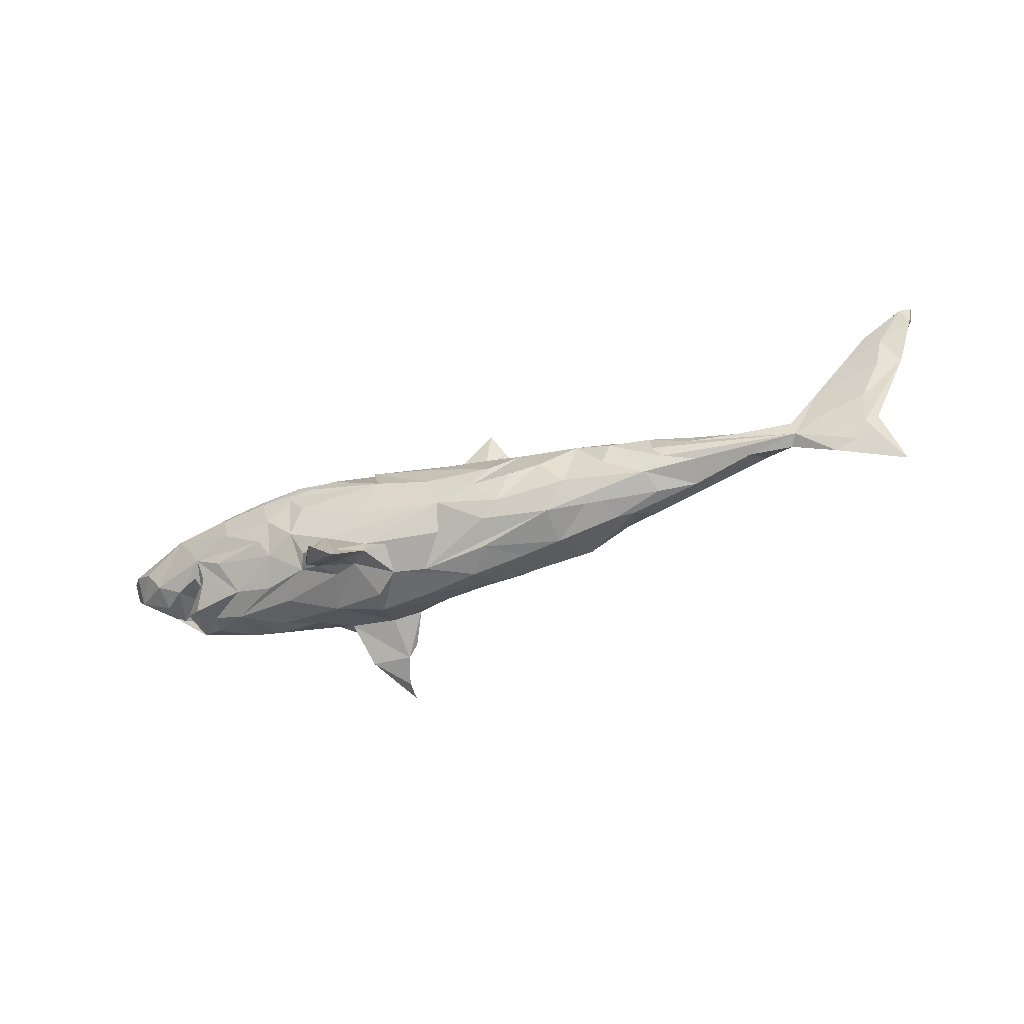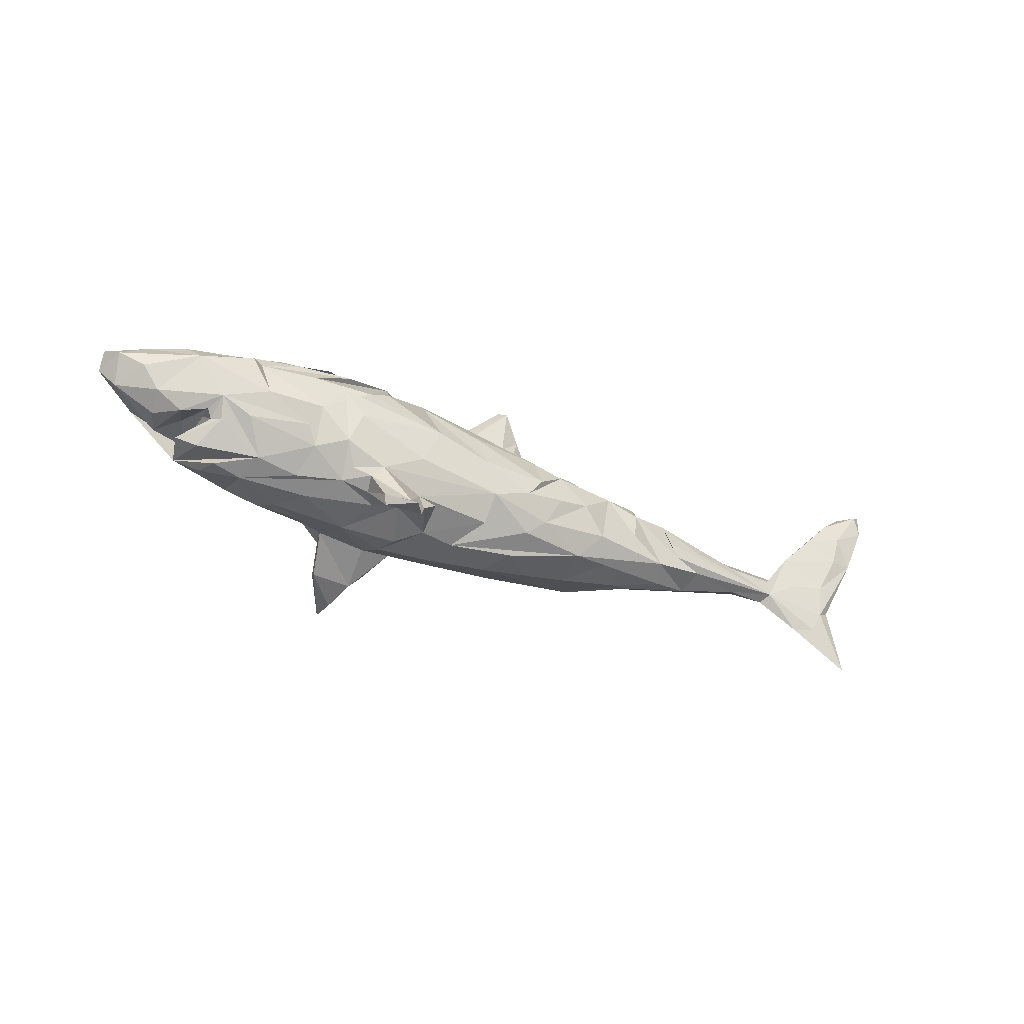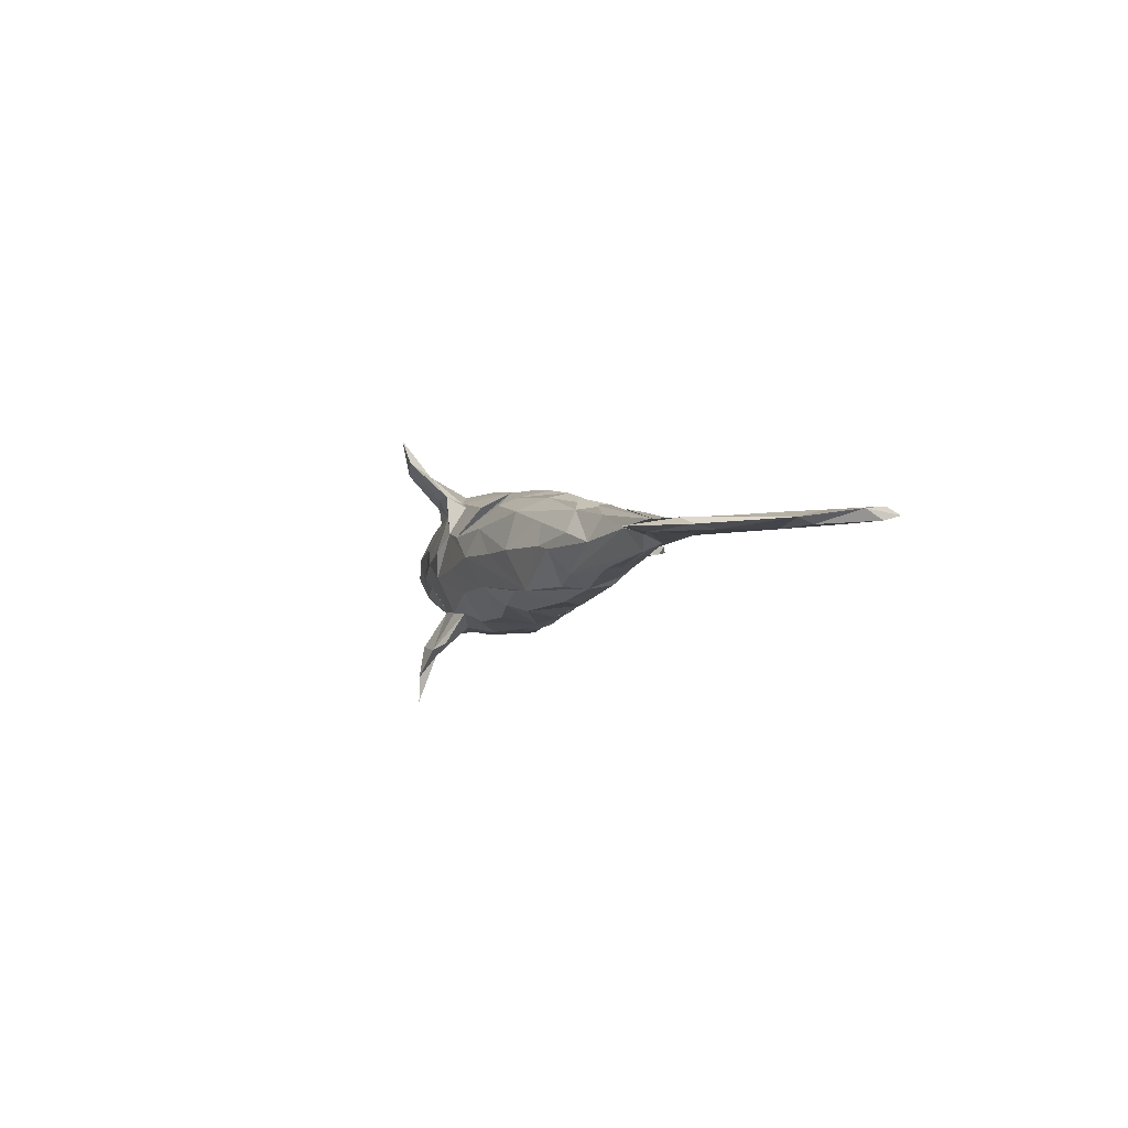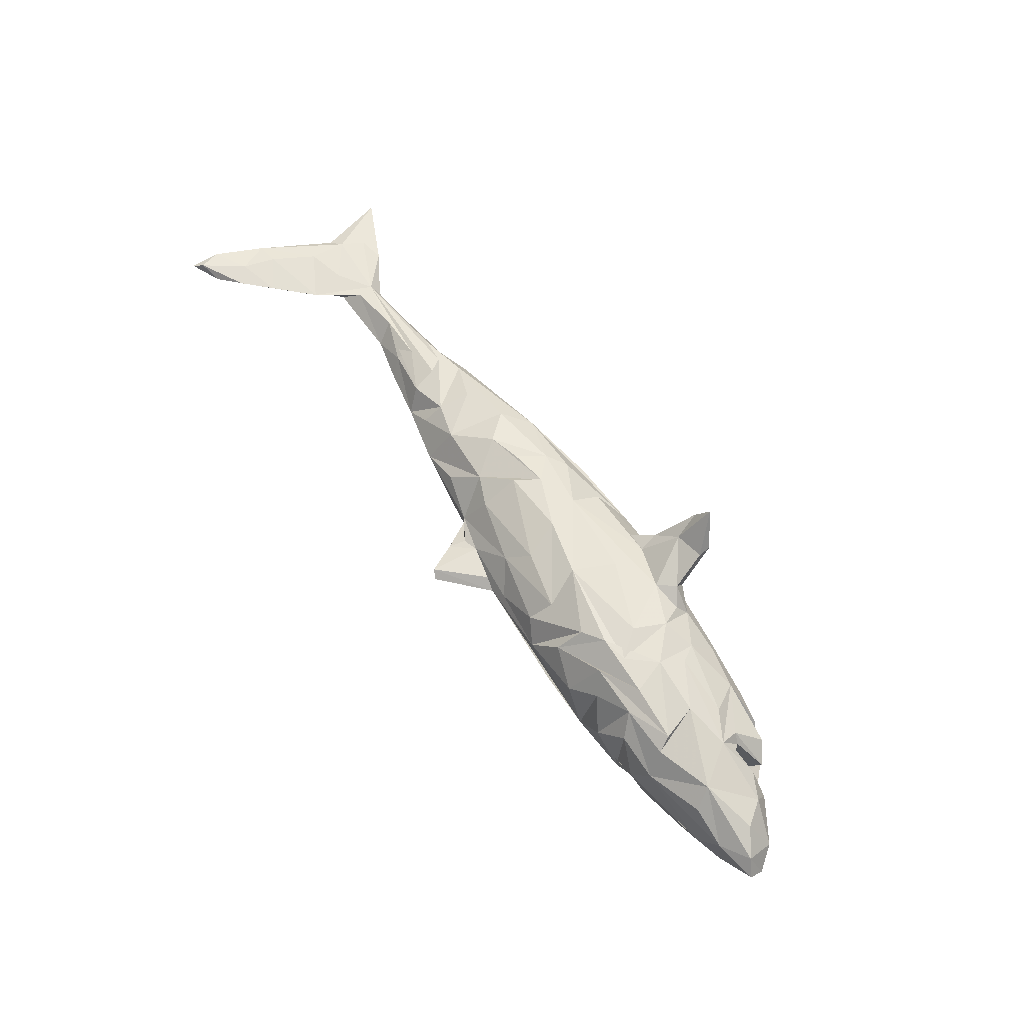
<metadata>
{"format":"obj","ext":"obj","renderer":"f3d","projection":"perspective","resolution":1024,"background":"white","views":[{"elev":-47.8,"azim":21.4,"up":"+Y"},{"elev":-33.9,"azim":-26.8,"up":"+Y"},{"elev":-3.3,"azim":71.7,"up":"+Z"},{"elev":63.0,"azim":-125.0,"up":"+Z"}]}
</metadata>
<code>
v 0.819 0.1584 0.01437
v 0.8267 0.2028 0.005577
v 0.8226 0.1807 -0.000682
v 0.7833 0.1067 -0.004171
v 0.809 0.1909 0.01825
v 0.777 0.1819 0.0058
v 0.7127 -0.04112 0.006353
v 0.7906 0.08195 0.003874
v 0.7619 -0.1352 -0.01074
v 0.7519 0.07962 0.01307
v 0.7656 0.1306 0.01597
v 0.7332 -0.02935 -0.003105
v 0.7403 0.1532 0.01269
v 0.7649 0.1516 -0.001916
v 0.7176 0.01532 0.009213
v 0.7202 0.00756 -0.007889
v 0.6569 -0.08394 0.00017
v 0.7049 0.09529 -0.004778
v 0.6807 -0.009808 -0.01083
v 0.7056 -0.08 -0.01228
v 0.7003 0.1113 0.00938
v 0.6951 -0.07596 0.004377
v 0.6563 0.001076 0.01038
v 0.6452 -0.06294 -0.01038
v 0.6238 0.0138 -0.008662
v 0.6466 0.05638 0.006846
v 0.6009 -0.03203 0.01257
v 0.6052 -0.02229 -0.01841
v 0.5967 -0.006784 0.01383
v 0.5894 -0.04219 -0.004059
v 0.5547 0.005293 0.003769
v 0.5444 -0.02568 -0.0256
v 0.4972 0.01588 0.00101
v 0.4481 -0.01919 -0.04042
v 0.5216 -0.04444 0.006665
v 0.5409 -0.002703 -0.01875
v 0.4432 0.01063 -0.03148
v 0.5094 -0.012 0.02949
v 0.431 -0.007951 0.04021
v 0.4254 -0.03657 -0.04249
v 0.4284 0.03324 -0.000145
v 0.4429 0.01379 0.02474
v 0.3866 -0.03476 0.04826
v 0.4378 -0.04389 0.03066
v 0.4263 -0.06247 -0.005984
v 0.3742 0.003015 -0.05042
v 0.376 0.02935 -0.03117
v 0.3541 -0.05508 0.04423
v 0.366 0.026 0.0385
v 0.3654 -0.07314 0.01089
v 0.3504 0.04922 0.002546
v 0.323 -0.02637 -0.06569
v 0.3448 -0.06018 -0.04552
v 0.3723 -0.01231 0.0515
v 0.3171 0.0462 -0.03153
v 0.3067 0.0467 0.03334
v 0.3187 -0.08518 -0.009396
v 0.2898 -0.09024 -0.003634
v 0.2922 -0.05524 -0.06126
v 0.2648 -0.07505 0.04615
v 0.3015 0.0178 0.05734
v 0.3045 0.01836 -0.05827
v 0.2912 -0.02954 0.06745
v 0.2586 0.07183 0.002935
v 0.2373 0.05626 -0.04284
v 0.1878 -0.1084 -0.003248
v 0.2241 -0.08854 -0.06417
v 0.1703 -0.08839 -0.06229
v 0.1876 -0.01016 0.08397
v 0.1794 0.01134 -0.08354
v 0.2251 -0.05339 0.07248
v 0.1883 -0.09206 0.05375
v 0.2362 -0.03247 -0.08032
v 0.1727 0.08523 -0.009032
v 0.246 0.0343 0.0587
v 0.1936 0.07205 0.03007
v 0.1114 -0.06503 0.08239
v 0.1482 0.04313 0.06832
v 0.136 -0.02081 0.09198
v 0.0819 -0.08768 0.07193
v 0.1031 -0.004225 -0.09854
v 0.08569 0.03493 -0.08408
v 0.1242 -0.1161 -0.005782
v 0.06957 -0.1153 0.03647
v 0.1182 -0.05214 -0.09039
v 0.1041 0.06243 0.0612
v 0.09284 -0.07849 -0.08118
v 0.1253 0.0924 -0.007208
v 0.07968 0.1754 0.001856
v 0.1345 0.06007 -0.05639
v 0.08917 0.1149 0.01035
v 0.09712 0.1393 0.005517
v 0.1225 0.09283 0.01498
v 0.07995 0.1066 -0.005844
v 0.07364 -0.0279 0.09774
v 0.07285 0.1869 0.01601
v 0.101 0.007686 0.09169
v 0.03828 -0.1281 -0.005591
v 0.06483 -0.1102 -0.05207
v 0.01809 -0.06277 -0.0966
v 0.06375 0.1097 0.01691
v 0.007195 0.09005 0.05625
v 0.02296 0.1235 -0.005078
v 0.06099 0.1925 0.005536
v 0.004121 -0.093 0.07456
v 0.02411 0.09509 -0.04417
v -0.003133 0.03481 -0.09614
v 0.03331 0.0612 -0.07532
v 0.01179 -0.003983 -0.1066
v -0.008838 0.1266 0.001949
v -0.03553 -0.1219 0.0298
v 0.01094 0.1227 0.01544
v -0.08147 -0.06621 -0.1015
v 0.01202 -0.04781 0.09816
v -0.005304 0.005906 0.1038
v -0.03497 0.1215 0.01986
v -0.04964 -0.1273 -0.02028
v -0.04678 -0.00092 -0.1121
v -0.08842 -0.119 0.03978
v -0.02509 0.06223 0.0857
v -0.03853 0.1048 -0.04756
v -0.101 0.1173 0.05372
v -0.03909 0.06873 -0.08542
v -0.1234 -0.0318 0.1124
v -0.03079 -0.1105 -0.05813
v -0.09507 -0.09207 -0.0874
v -0.1151 0.08571 0.08902
v -0.1169 0.1053 -0.07332
v -0.08699 -0.09262 0.08213
v -0.127 -0.1301 0.01004
v -0.1151 -0.1171 0.1013
v -0.1627 -0.1211 -0.1556
v -0.1468 -0.02765 -0.1164
v -0.09282 0.02976 0.1107
v -0.1225 -0.1163 -0.136
v -0.1367 -0.1258 -0.02891
v -0.165 -0.1792 0.1956
v -0.1438 -0.09649 -0.0856
v -0.1426 -0.1709 0.1572
v -0.1197 -0.08895 0.09085
v -0.1511 -0.1341 0.1354
v -0.1626 -0.1498 -0.2293
v -0.1404 -0.1327 -0.146
v -0.1962 -0.1593 0.1416
v -0.1573 -0.1509 -0.1904
v -0.1486 -0.07215 -0.1093
v -0.1542 -0.1187 0.09832
v -0.1951 -0.05042 -0.1148
v -0.1302 0.1334 0.02022
v -0.1602 0.07635 -0.1019
v -0.1742 0.1154 0.07088
v -0.147 -0.106 0.07078
v -0.07772 0.1251 -0.01931
v -0.1956 -0.00232 -0.1184
v -0.1851 -0.1065 0.05804
v -0.1351 0.04285 -0.1117
v -0.1204 0.01445 -0.1169
v -0.1881 -0.06428 0.1071
v -0.2112 -0.1205 -0.003235
v -0.1831 0.1374 -0.01183
v -0.2213 0.06104 0.1165
v -0.2201 -0.08741 -0.08139
v -0.205 -0.1056 0.08723
v -0.2098 -0.08936 0.1095
v -0.2025 -0.1231 -0.1538
v -0.1979 -0.14 0.1415
v -0.185 0.0792 0.1044
v -0.2096 -0.08136 -0.1207
v -0.2045 -0.1308 -0.1408
v -0.2169 0.06443 -0.1149
v -0.2314 0.01346 0.1196
v -0.2006 0.1175 -0.07581
v -0.244 -0.0868 0.07397
v -0.2312 0.134 0.04106
v -0.2538 0.1005 -0.09434
v -0.2516 0.09339 0.1003
v -0.2337 -0.07147 0.09393
v -0.2466 -0.005842 -0.1182
v -0.2885 -0.1022 0.02791
v -0.2622 0.05465 0.1154
v -0.2627 -0.03139 -0.1111
v -0.2709 0.1239 -0.06139
v -0.2772 0.1149 0.07723
v -0.2515 -0.03528 0.1125
v -0.2644 -0.1019 -0.0386
v -0.2493 -0.07412 -0.08672
v -0.3053 0.01733 -0.1145
v -0.2772 0.05173 -0.1132
v -0.2697 0.1379 -0.01674
v -0.3223 -0.09895 -0.02139
v -0.2991 -0.05129 0.09359
v -0.2987 0.01209 0.1142
v -0.3162 -0.02276 0.106
v -0.3264 -0.02015 -0.1054
v -0.3433 -0.04383 -0.08959
v -0.314 -0.08721 0.05394
v -0.316 0.06506 0.1112
v -0.4044 -0.02323 0.08564
v -0.3944 -0.07211 -0.05465
v -0.3305 0.09418 0.09279
v -0.3641 0.1015 -0.08168
v -0.3385 0.0638 -0.1066
v -0.3109 0.1356 0.02165
v -0.3949 0.0517 -0.1006
v -0.3527 0.1178 0.06136
v -0.3424 -0.08785 -0.05092
v -0.3556 0.1287 -0.0343
v -0.3758 -0.07357 0.05453
v -0.3914 -0.09061 0.01306
v -0.4073 0.09121 0.08275
v -0.425 -0.02687 -0.07227
v -0.4331 0.005005 -0.08865
v -0.3922 0.1302 0.005302
v -0.4486 -0.07699 -0.0161
v -0.4356 -0.0794 0.01623
v -0.4139 0.1199 -0.03672
v -0.4442 -0.02771 0.06362
v -0.398 0.06968 0.09699
v -0.4649 -0.005848 0.02756
v -0.3833 0.01792 0.106
v -0.4575 -0.02348 0.05027
v -0.4121 0.08892 -0.08252
v -0.4508 0.1224 0.006105
v -0.4834 0.07985 -0.07623
v -0.4869 -0.05791 -0.03456
v -0.4645 -0.02207 -0.05211
v -0.4199 0.1169 0.04404
v -0.4694 -0.06506 0.03007
v -0.4658 -0.01218 0.05956
v -0.4933 0.1048 -0.04011
v -0.4506 0.003643 0.08252
v -0.4889 -0.000751 -0.004257
v -0.4697 -0.01012 -0.05593
v -0.5276 -0.01843 -0.02418
v -0.4927 0.06592 0.08273
v -0.4671 0.037 -0.08394
v -0.4989 -0.04593 0.009433
v -0.5068 0.093 0.05581
v -0.5043 -0.01752 0.04299
v -0.5454 0.00534 0.04762
v -0.5692 0.08961 -0.03013
v -0.5597 0.04636 -0.05326
v -0.5324 0.1075 -0.001201
v -0.565 0.09269 0.02754
v -0.5403 -0.01554 0.01354
v -0.5717 0.04228 0.05069
v -0.5618 0.01687 -0.04289
v -0.5904 0.06846 -0.03664
v -0.6268 0.05449 -0.01233
v -0.6029 0.02283 0.005922
v -0.6084 0.06744 0.03102
v -0.6275 0.07867 0.008176
f 80 72 77
f 71 77 72
f 114 80 77
f 111 72 80
f 229 221 231
f 217 231 221
f 239 229 231
f 219 221 229
f 119 105 129
f 140 129 105
f 131 119 129
f 111 105 119
f 95 114 77
f 111 80 114
f 191 184 192
f 180 192 184
f 220 191 192
f 173 184 191
f 193 191 220
f 231 193 220
f 198 191 193
f 231 217 208
f 228 208 217
f 198 231 208
f 240 231 235
f 220 235 231
f 246 240 235
f 239 231 240
f 105 111 114
f 140 105 114
f 131 129 140
f 98 111 119
f 158 140 114
f 124 158 114
f 141 140 158
f 134 124 114
f 171 158 124
f 164 141 158
f 131 140 141
f 177 164 158
f 184 177 158
f 173 164 177
f 184 173 177
f 163 164 173
f 171 184 158
f 196 173 191
f 209 173 196
f 208 196 191
f 198 208 191
f 209 196 208
f 231 198 193
f 139 131 141
f 152 119 131
f 147 152 131
f 130 119 152
f 139 147 131
f 163 152 147
f 144 163 147
f 155 152 163
f 159 152 155
f 173 155 163
f 179 155 173
f 166 164 163
f 166 141 164
f 137 141 166
f 144 166 163
f 108 110 82
f 90 82 110
f 107 108 82
f 106 110 108
f 94 81 82
f 109 82 81
f 90 94 82
f 70 81 94
f 103 94 90
f 88 70 94
f 89 88 94
f 65 70 88
f 74 65 88
f 62 70 65
f 73 70 62
f 55 62 65
f 52 62 55
f 64 55 65
f 46 52 55
f 73 62 52
f 207 189 182
f 172 182 189
f 213 207 182
f 203 189 207
f 160 172 189
f 188 182 172
f 160 153 172
f 128 172 153
f 110 153 160
f 106 128 153
f 150 172 128
f 110 106 153
f 121 128 106
f 168 165 169
f 142 169 165
f 162 168 169
f 146 165 168
f 143 162 169
f 186 168 162
f 132 165 146
f 148 146 168
f 138 162 143
f 145 143 169
f 126 138 143
f 159 162 138
f 146 126 132
f 135 132 126
f 133 126 146
f 194 204 181
f 186 181 204
f 186 194 181
f 212 204 194
f 212 194 186
f 187 186 204
f 186 178 148
f 154 148 178
f 168 186 148
f 187 178 186
f 185 186 162
f 133 146 148
f 154 133 148
f 113 126 133
f 125 126 113
f 118 113 133
f 109 113 118
f 157 118 133
f 100 109 87
f 85 87 109
f 99 100 87
f 113 109 100
f 156 133 154
f 142 145 169
f 132 143 145
f 142 165 132
f 204 212 236
f 247 236 212
f 247 204 236
f 202 187 204
f 187 188 178
f 170 178 188
f 202 188 187
f 170 156 178
f 154 178 156
f 172 156 170
f 157 133 156
f 118 157 156
f 82 109 118
f 125 113 100
f 81 85 109
f 68 87 85
f 70 85 81
f 73 85 70
f 224 204 247
f 224 222 204
f 201 204 222
f 230 222 224
f 202 204 201
f 230 201 222
f 188 202 201
f 175 188 201
f 172 170 188
f 150 156 172
f 123 118 156
f 108 118 123
f 121 123 156
f 107 118 108
f 121 108 123
f 107 82 118
f 68 85 73
f 182 188 175
f 182 175 201
f 128 156 150
f 121 156 128
f 132 145 142
f 8 4 1
f 3 1 4
f 11 8 1
f 18 4 8
f 110 103 90
f 104 103 110
f 46 55 37
f 47 37 55
f 40 46 37
f 106 108 121
f 213 182 201
f 205 207 213
f 216 213 201
f 230 216 201
f 223 213 216
f 223 216 230
f 243 230 224
f 241 243 224
f 248 241 224
f 244 243 241
f 40 37 34
f 36 34 37
f 32 40 34
f 52 46 40
f 53 52 40
f 32 53 40
f 59 52 53
f 68 73 52
f 242 224 247
f 248 242 247
f 248 224 242
f 223 230 243
f 252 241 248
f 57 59 53
f 68 52 59
f 45 57 53
f 67 59 57
f 67 68 59
f 225 247 212
f 247 225 233
f 226 233 225
f 250 247 233
f 249 248 247
f 58 67 57
f 66 67 58
f 60 66 58
f 83 67 66
f 18 13 14
f 2 14 13
f 3 18 14
f 26 13 18
f 6 2 13
f 3 14 2
f 5 2 6
f 5 6 13
f 13 11 5
f 1 5 11
f 21 11 13
f 2 5 1
f 10 8 11
f 4 18 3
f 126 143 135
f 132 135 143
f 25 20 19
f 28 19 20
f 28 25 19
f 18 20 25
f 23 15 26
f 10 26 15
f 27 23 26
f 7 15 23
f 16 20 18
f 29 18 25
f 18 8 16
f 12 16 8
f 110 112 96
f 101 96 112
f 104 110 96
f 101 112 110
f 103 89 94
f 104 89 103
f 96 89 104
f 92 96 101
f 249 250 251
f 246 251 250
f 252 249 251
f 247 250 249
f 234 239 245
f 240 245 239
f 250 234 245
f 232 239 234
f 98 83 84
f 66 84 83
f 111 98 84
f 67 83 98
f 72 111 84
f 119 117 98
f 99 98 117
f 136 117 119
f 228 225 208
f 215 208 225
f 237 225 228
f 151 167 149
f 122 149 167
f 174 151 149
f 161 167 151
f 176 151 174
f 200 176 174
f 197 151 176
f 58 57 50
f 45 50 57
f 60 58 50
f 71 72 48
f 50 48 72
f 75 71 48
f 233 219 229
f 233 221 219
f 232 233 229
f 239 232 229
f 234 233 232
f 251 246 235
f 250 240 246
f 250 245 240
f 72 66 60
f 72 84 66
f 209 208 215
f 214 215 225
f 237 228 217
f 237 217 221
f 225 237 221
f 136 119 130
f 159 130 152
f 179 159 155
f 136 130 159
f 190 159 179
f 209 179 173
f 190 179 209
f 206 190 209
f 214 209 215
f 86 120 97
f 115 97 120
f 78 86 97
f 102 120 86
f 92 88 89
f 29 26 18
f 27 26 29
f 13 26 21
f 10 21 26
f 8 10 15
f 11 21 10
f 33 31 36
f 25 36 31
f 41 33 36
f 25 31 33
f 28 36 25
f 29 25 33
f 34 36 28
f 38 27 29
f 8 15 7
f 27 7 23
f 12 20 16
f 12 8 7
f 227 205 213
f 203 207 205
f 183 189 203
f 174 189 183
f 200 183 203
f 189 174 149
f 110 189 149
f 110 160 189
f 116 110 149
f 122 116 149
f 101 110 116
f 102 101 116
f 91 101 93
f 102 93 101
f 88 91 93
f 92 101 91
f 96 92 89
f 91 88 92
f 93 74 88
f 64 74 93
f 93 76 64
f 78 64 76
f 78 76 93
f 7 22 17
f 27 17 22
f 9 7 17
f 27 22 7
f 234 250 233
f 233 226 221
f 225 221 226
f 35 45 53
f 48 50 45
f 32 35 53
f 44 45 35
f 27 44 35
f 48 45 44
f 30 24 17
f 9 17 24
f 27 30 17
f 28 24 30
f 56 61 51
f 49 51 61
f 75 56 51
f 75 61 56
f 75 51 64
f 55 64 51
f 78 75 64
f 252 244 241
f 251 244 252
f 122 127 102
f 120 102 127
f 116 122 102
f 134 127 122
f 134 122 167
f 200 174 183
f 205 200 203
f 227 200 205
f 243 227 213
f 42 38 33
f 29 33 38
f 41 42 33
f 39 38 42
f 49 39 42
f 51 49 42
f 27 39 49
f 43 49 61
f 63 61 75
f 69 75 78
f 86 78 93
f 102 86 93
f 115 120 127
f 227 210 200
f 218 200 210
f 235 210 227
f 244 227 243
f 238 227 244
f 223 243 213
f 235 227 238
f 235 238 244
f 39 27 38
f 43 44 27
f 54 43 27
f 61 44 43
f 30 27 35
f 49 54 27
f 49 43 54
f 63 48 61
f 44 61 48
f 75 48 63
f 251 235 244
f 60 50 72
f 69 71 75
f 125 138 126
f 248 249 252
f 30 35 32
f 1 3 2
f 99 68 67
f 199 195 206
f 186 206 195
f 209 199 206
f 211 195 199
f 211 186 195
f 185 206 186
f 190 206 185
f 190 185 162
f 159 190 162
f 136 159 138
f 125 136 138
f 117 136 125
f 211 225 212
f 199 225 211
f 186 211 212
f 214 225 199
f 99 125 100
f 117 125 99
f 68 99 87
f 98 99 67
f 139 141 137
f 144 139 137
f 144 137 166
f 65 74 64
f 12 7 9
f 214 199 209
f 147 139 144
f 210 235 220
f 218 220 192
f 171 180 184
f 161 192 180
f 134 180 171
f 134 171 124
f 115 134 114
f 95 115 114
f 127 134 115
f 97 115 95
f 79 95 77
f 69 79 77
f 69 95 79
f 71 69 77
f 218 210 220
f 197 218 192
f 161 197 192
f 176 218 197
f 151 197 161
f 134 161 180
f 167 161 134
f 78 97 95
f 69 78 95
f 176 200 218
f 28 32 34
f 28 30 32
f 20 24 28
f 9 24 20
f 20 12 9
f 41 55 51
f 42 41 51
f 47 55 41
f 37 47 41
f 36 37 41

</code>
